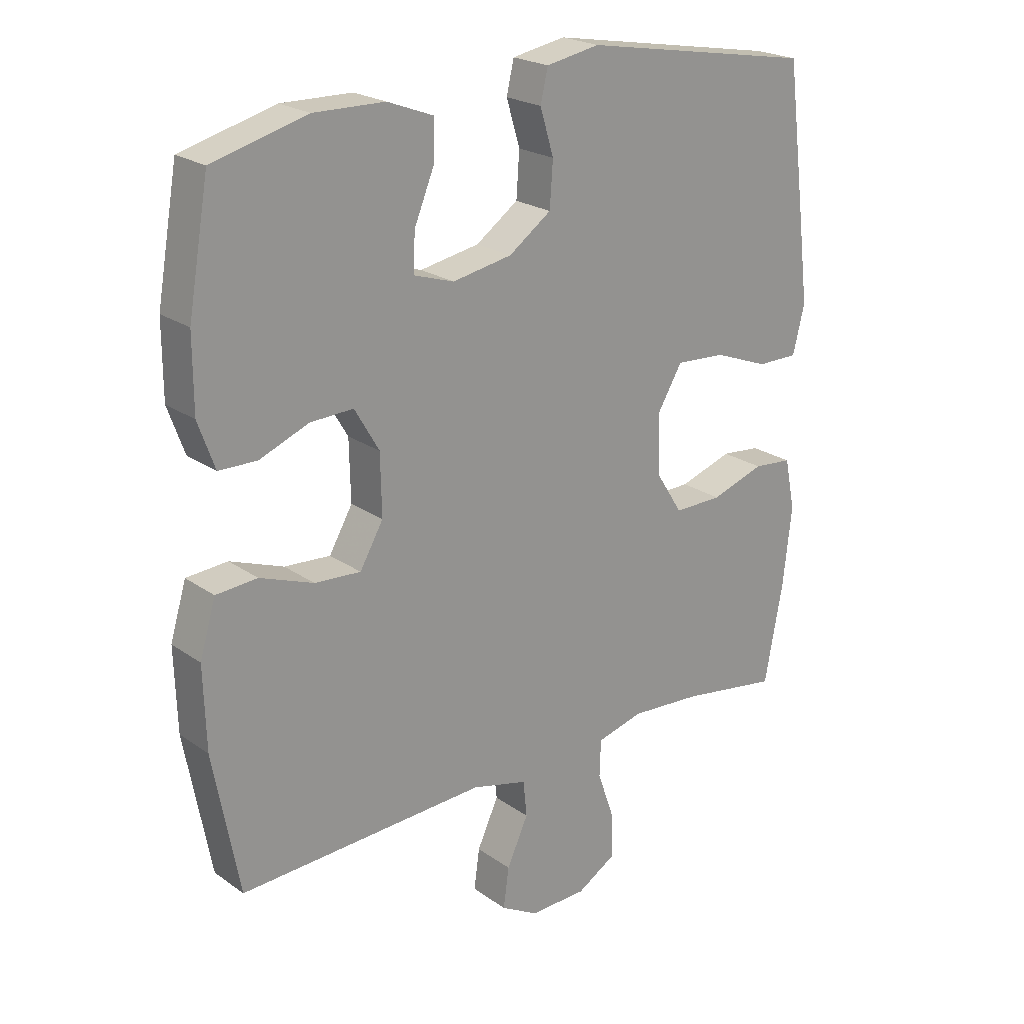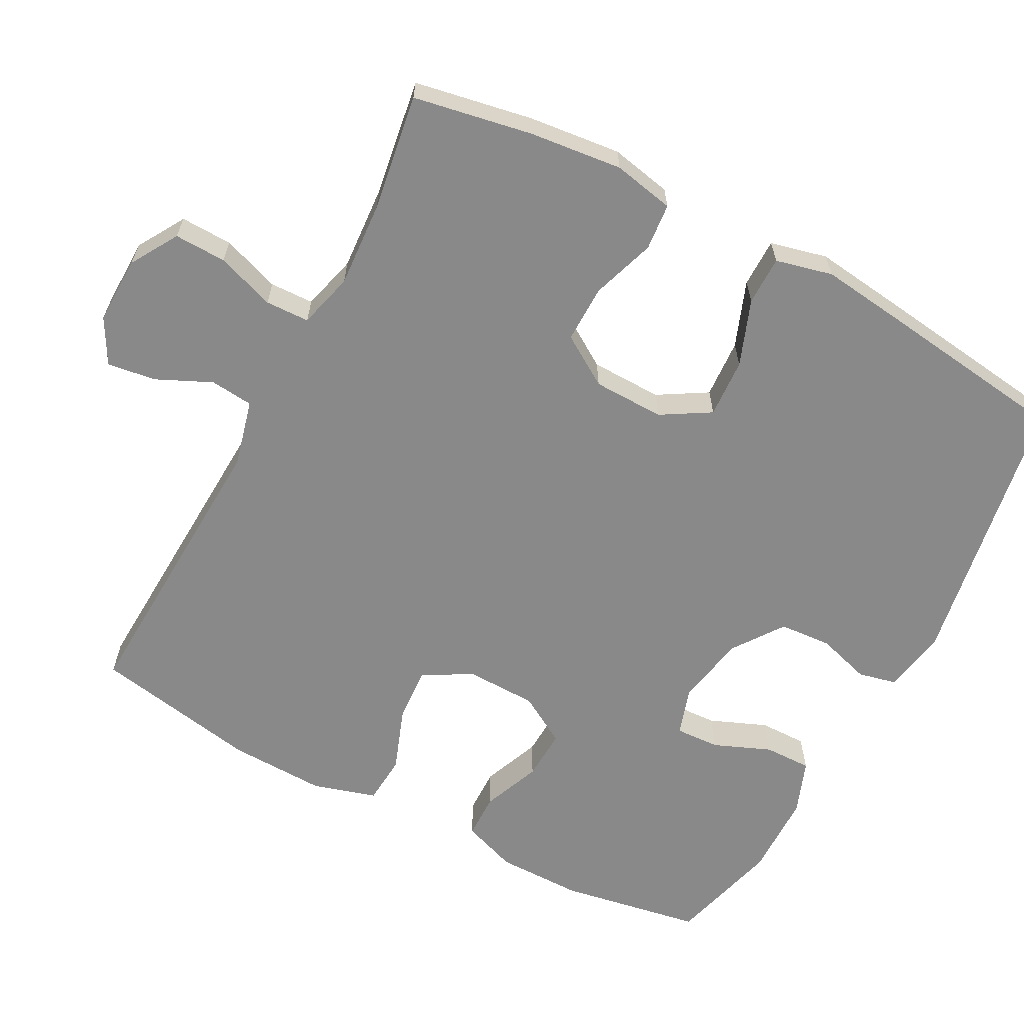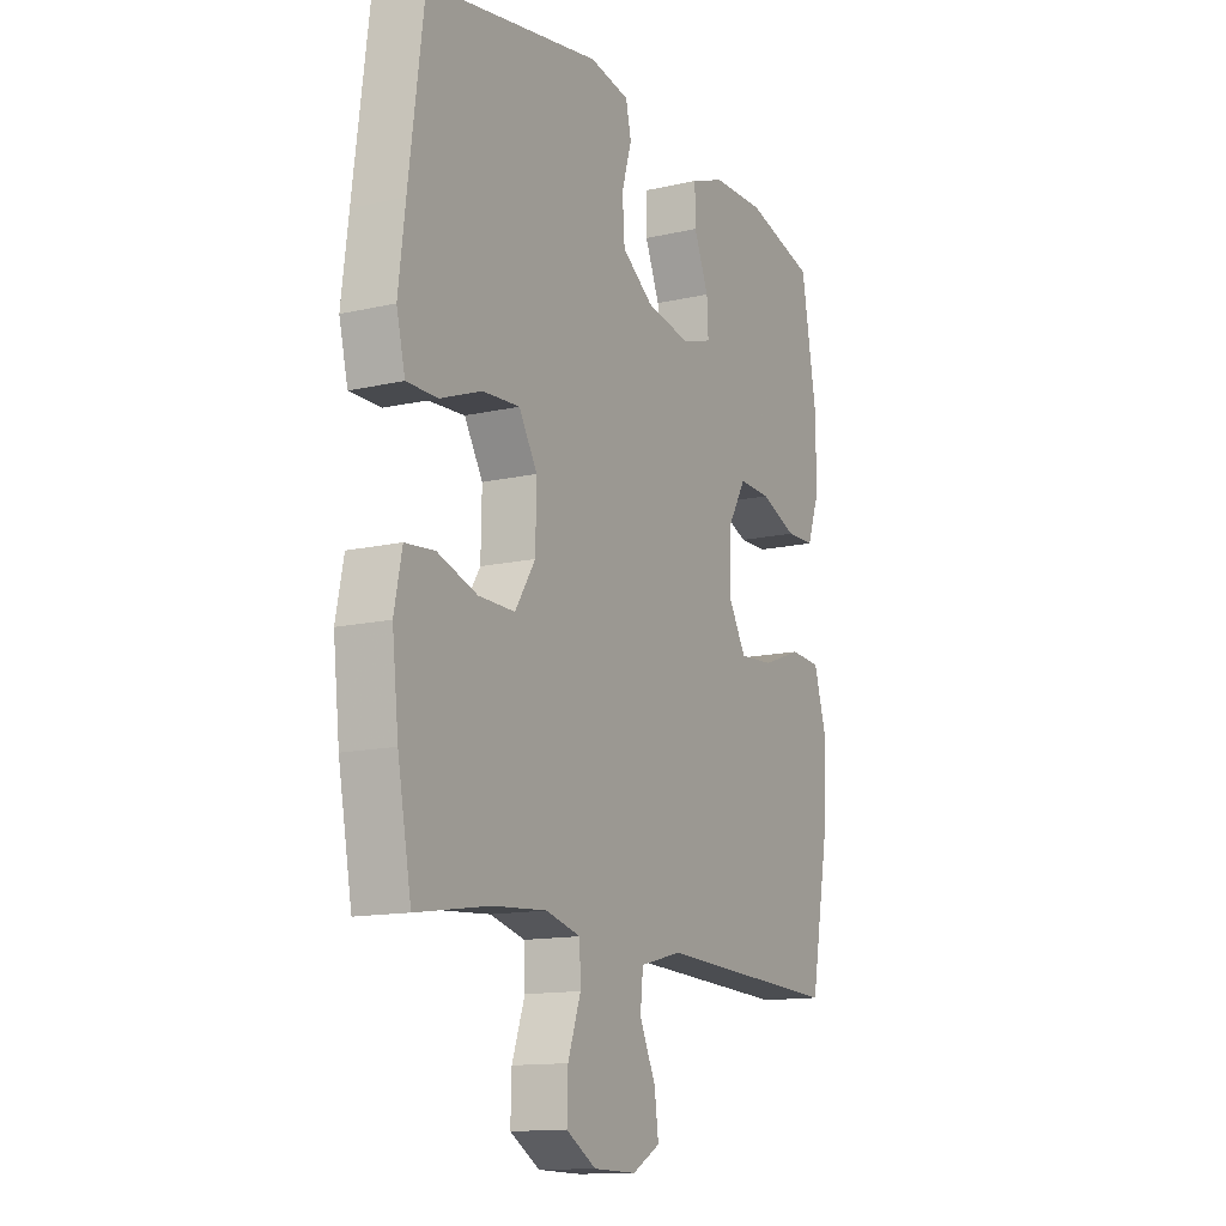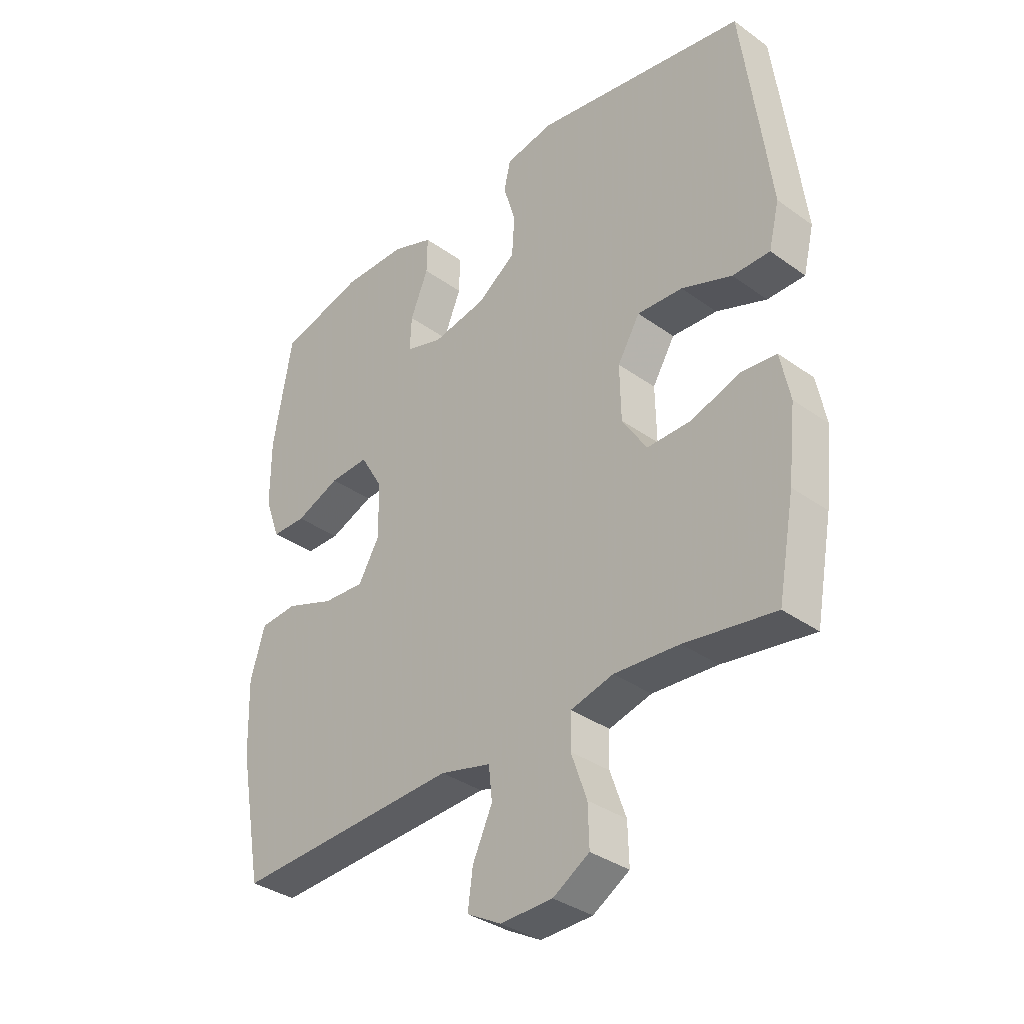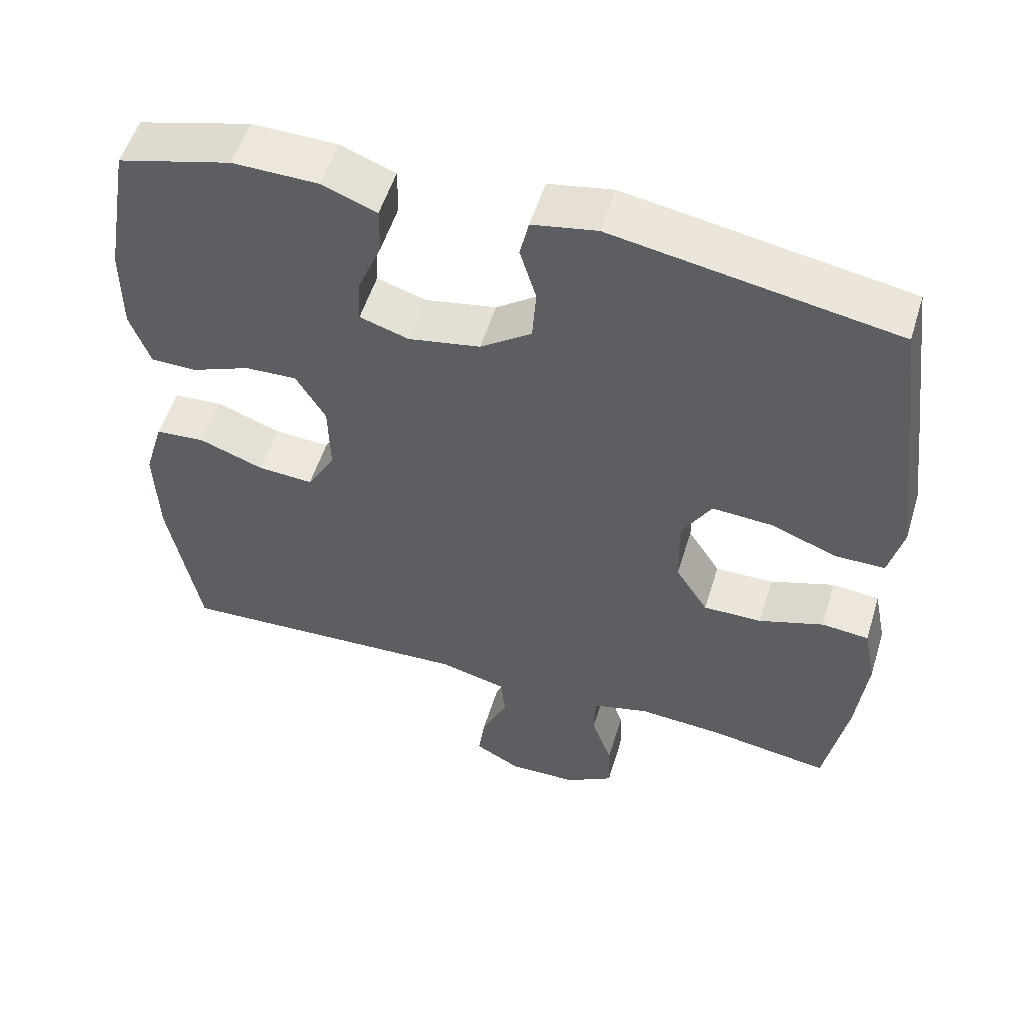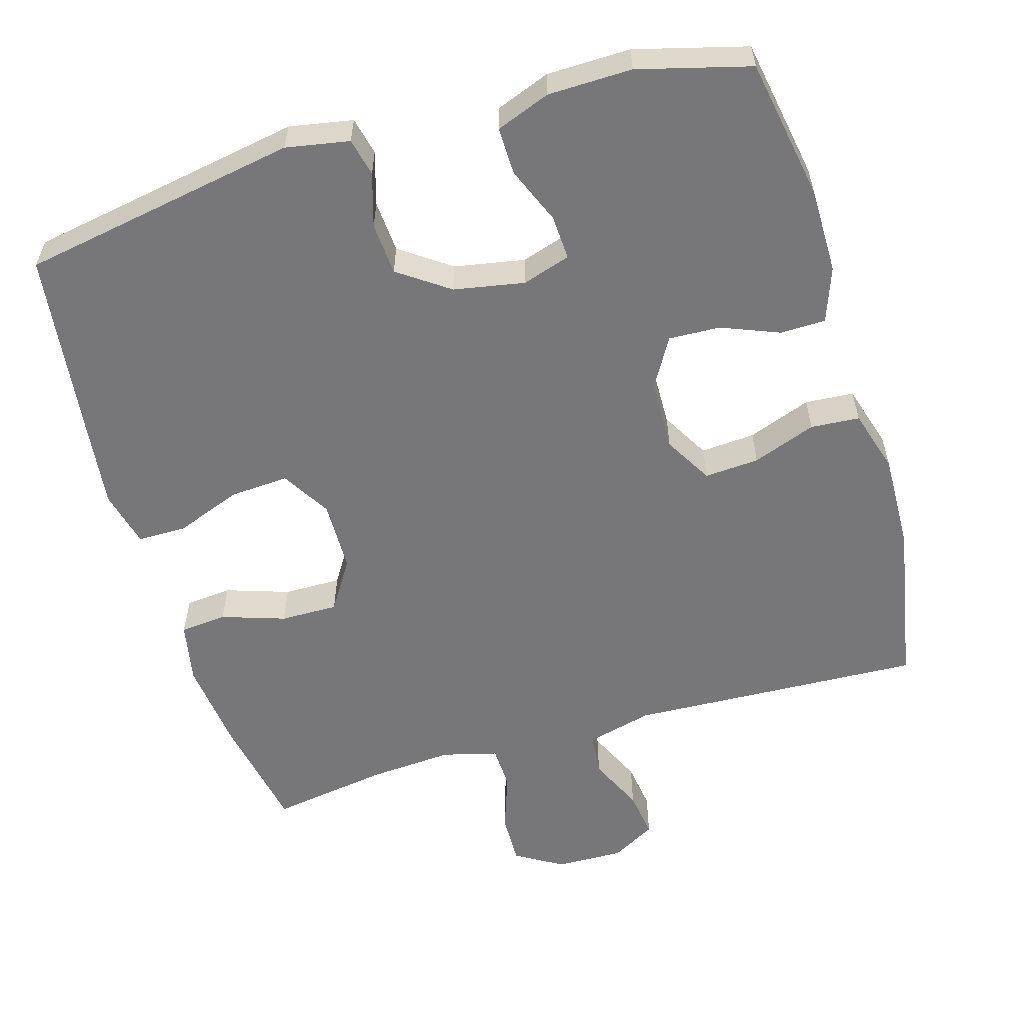
<metadata>
{"format":"obj","ext":"obj","renderer":"f3d","projection":"perspective","resolution":1024,"background":"white","views":[{"elev":22.3,"azim":140.2,"up":"+Z"},{"elev":-63.1,"azim":-118.0,"up":"+Y"},{"elev":-13.3,"azim":-62.4,"up":"+Z"},{"elev":-35.2,"azim":-133.5,"up":"+Z"},{"elev":53.8,"azim":-163.0,"up":"+Z"},{"elev":-57.2,"azim":16.5,"up":"+Y"}]}
</metadata>
<code>
v 0.5 0.07 -0.5
v 0.097 0.07 -0.481
v 0.006 0.07 -0.504
v 0 0.07 -0.563
v 0.035 0.07 -0.639
v 0.044 0.07 -0.705
v -0.017 0.07 -0.739
v -0.11 0.07 -0.737
v -0.175 0.07 -0.698
v -0.173 0.07 -0.627
v -0.145 0.07 -0.547
v -0.147 0.07 -0.487
v -0.223 0.07 -0.467
v -0.339 0.07 -0.475
v -0.5 0.07 -0.5
v -0.53 0.07 -0.338
v -0.544 0.07 -0.211
v -0.527 0.07 -0.127
v -0.463 0.07 -0.121
v -0.376 0.07 -0.15
v -0.297 0.07 -0.151
v -0.253 0.07 -0.082
v -0.251 0.07 0.016
v -0.291 0.07 0.083
v -0.372 0.07 0.078
v -0.462 0.07 0.044
v -0.529 0.07 0.044
v -0.548 0.07 0.122
v -0.533 0.07 0.244
v -0.5 0.07 0.5
v -0.12 0.07 0.566
v -0.033 0.07 0.55
v -0.021 0.07 0.498
v -0.043 0.07 0.425
v -0.038 0.07 0.353
v 0.031 0.07 0.304
v 0.128 0.07 0.286
v 0.194 0.07 0.307
v 0.191 0.07 0.368
v 0.159 0.07 0.446
v 0.158 0.07 0.511
v 0.232 0.07 0.539
v 0.347 0.07 0.541
v 0.5 0.07 0.5
v 0.534 0.07 0.306
v 0.534 0.07 0.188
v 0.507 0.07 0.113
v 0.445 0.07 0.112
v 0.365 0.07 0.144
v 0.295 0.07 0.147
v 0.255 0.07 0.079
v 0.253 0.07 -0.019
v 0.291 0.07 -0.085
v 0.366 0.07 -0.08
v 0.453 0.07 -0.048
v 0.52 0.07 -0.053
v 0.546 0.07 -0.14
v 0.542 0.07 -0.273
v 0.5 0 -0.5
v 0.097 0 -0.481
v 0.006 0 -0.504
v 0 0 -0.563
v 0.035 0 -0.639
v 0.044 0 -0.705
v -0.017 0 -0.739
v -0.11 0 -0.737
v -0.175 0 -0.698
v -0.173 0 -0.627
v -0.145 0 -0.547
v -0.147 0 -0.487
v -0.223 0 -0.467
v -0.339 0 -0.475
v -0.5 0 -0.5
v -0.53 0 -0.338
v -0.544 0 -0.211
v -0.527 0 -0.127
v -0.463 0 -0.121
v -0.376 0 -0.15
v -0.297 0 -0.151
v -0.253 0 -0.082
v -0.251 0 0.016
v -0.291 0 0.083
v -0.372 0 0.078
v -0.462 0 0.044
v -0.529 0 0.044
v -0.548 0 0.122
v -0.533 0 0.244
v -0.5 0 0.5
v -0.12 0 0.566
v -0.033 0 0.55
v -0.021 0 0.498
v -0.043 0 0.425
v -0.038 0 0.353
v 0.031 0 0.304
v 0.128 0 0.286
v 0.194 0 0.307
v 0.191 0 0.368
v 0.159 0 0.446
v 0.158 0 0.511
v 0.232 0 0.539
v 0.347 0 0.541
v 0.5 0 0.5
v 0.534 0 0.306
v 0.534 0 0.188
v 0.507 0 0.113
v 0.445 0 0.112
v 0.365 0 0.144
v 0.295 0 0.147
v 0.255 0 0.079
v 0.253 0 -0.019
v 0.291 0 -0.085
v 0.366 0 -0.08
v 0.453 0 -0.048
v 0.52 0 -0.053
v 0.546 0 -0.14
v 0.542 0 -0.273
f 57 58 1 2
f 54 55 56 57
f 53 54 57 2
f 52 53 2 3
f 51 52 3
f 46 47 48 49
f 46 49 50
f 45 46 50
f 44 45 50
f 43 44 50 51
f 39 40 41 42
f 38 39 42 43
f 31 32 33 34
f 31 34 35
f 30 31 35
f 29 30 35 36
f 25 26 27 28
f 24 25 28 29
f 17 18 19 20
f 17 20 21
f 14 15 16 17
f 13 14 17 21
f 12 13 21 22
f 8 9 10 11
f 8 11 12
f 7 8 12
f 4 5 6 7
f 4 7 12 22
f 38 43 51 3
f 24 29 36 37
f 23 24 37 38
f 3 4 22 23
f 3 23 38
f 60 59 116 115
f 115 114 113 112
f 60 115 112 111
f 61 60 111 110
f 61 110 109
f 107 106 105 104
f 108 107 104
f 108 104 103
f 108 103 102
f 109 108 102 101
f 100 99 98 97
f 101 100 97 96
f 92 91 90 89
f 93 92 89
f 93 89 88
f 94 93 88 87
f 86 85 84 83
f 87 86 83 82
f 78 77 76 75
f 79 78 75
f 75 74 73 72
f 79 75 72 71
f 80 79 71 70
f 69 68 67 66
f 70 69 66
f 70 66 65
f 65 64 63 62
f 80 70 65 62
f 61 109 101 96
f 95 94 87 82
f 96 95 82 81
f 81 80 62 61
f 96 81 61
f 1 59 60 2
f 2 60 61 3
f 3 61 62 4
f 4 62 63 5
f 5 63 64 6
f 6 64 65 7
f 7 65 66 8
f 8 66 67 9
f 9 67 68 10
f 10 68 69 11
f 11 69 70 12
f 12 70 71 13
f 13 71 72 14
f 14 72 73 15
f 15 73 74 16
f 16 74 75 17
f 17 75 76 18
f 18 76 77 19
f 19 77 78 20
f 20 78 79 21
f 21 79 80 22
f 22 80 81 23
f 23 81 82 24
f 24 82 83 25
f 25 83 84 26
f 26 84 85 27
f 27 85 86 28
f 28 86 87 29
f 29 87 88 30
f 30 88 89 31
f 31 89 90 32
f 32 90 91 33
f 33 91 92 34
f 34 92 93 35
f 35 93 94 36
f 36 94 95 37
f 37 95 96 38
f 38 96 97 39
f 39 97 98 40
f 40 98 99 41
f 41 99 100 42
f 42 100 101 43
f 43 101 102 44
f 44 102 103 45
f 45 103 104 46
f 46 104 105 47
f 47 105 106 48
f 48 106 107 49
f 49 107 108 50
f 50 108 109 51
f 51 109 110 52
f 52 110 111 53
f 53 111 112 54
f 54 112 113 55
f 55 113 114 56
f 56 114 115 57
f 57 115 116 58
f 58 116 59 1

</code>
